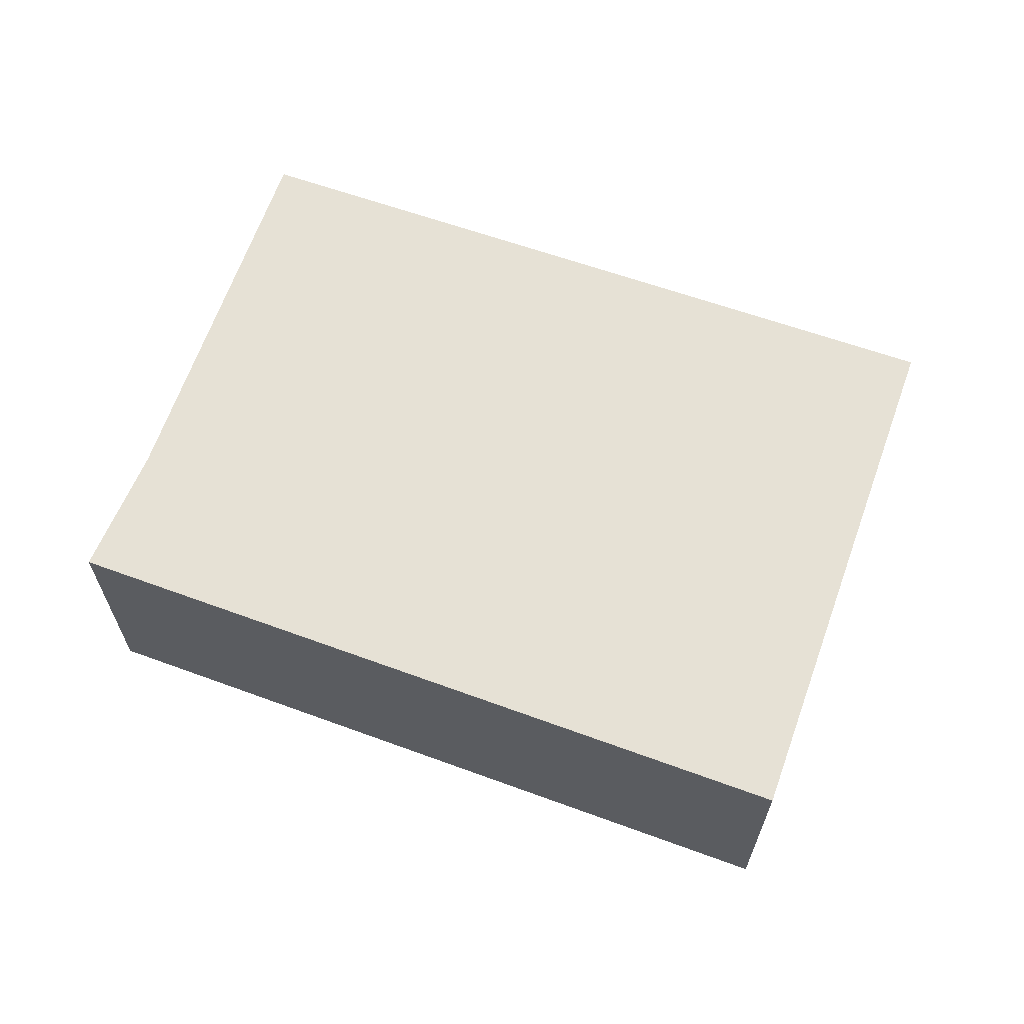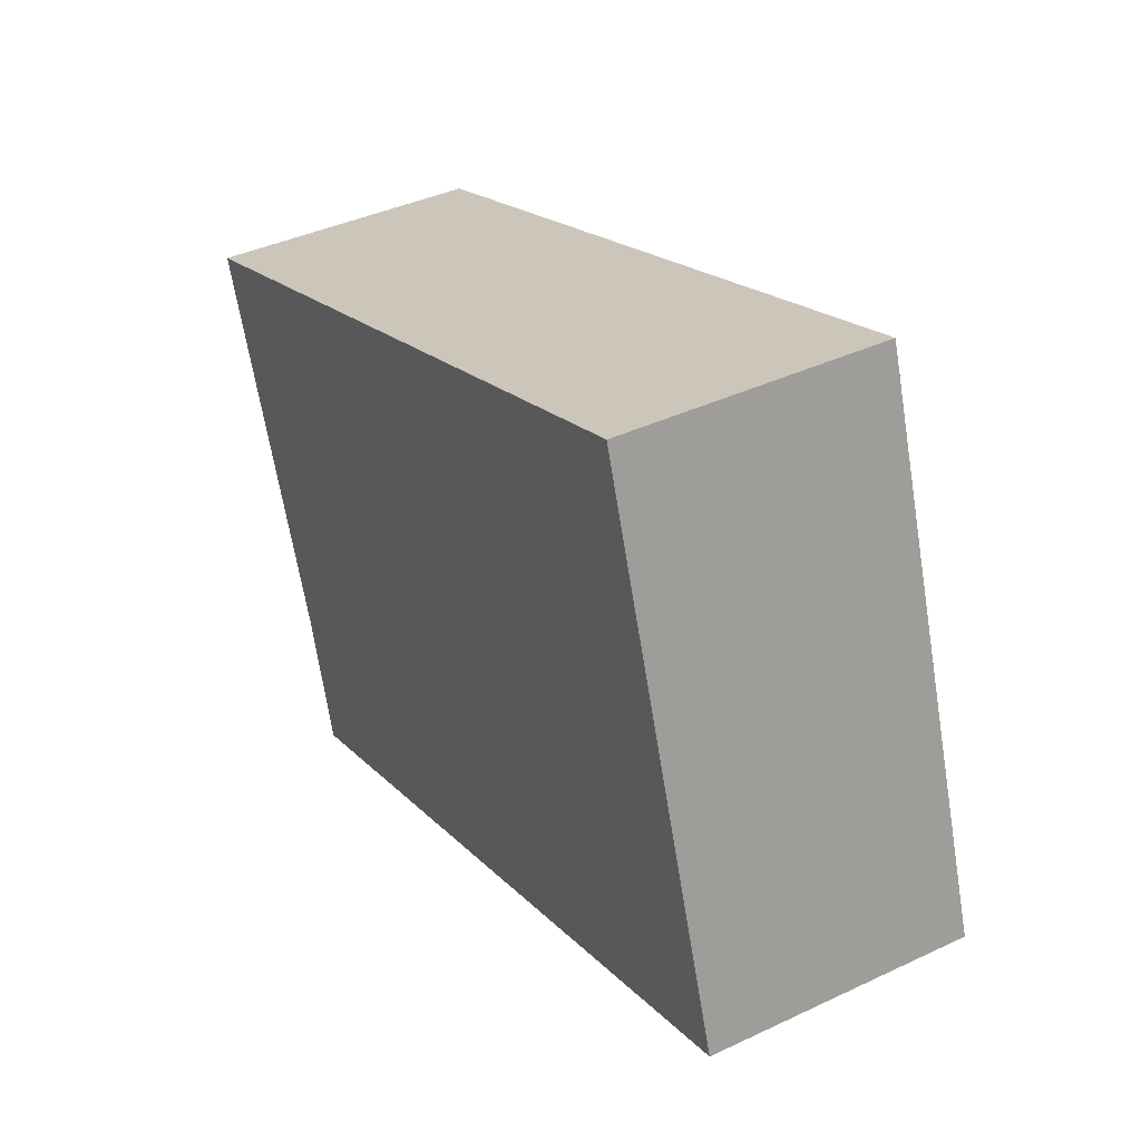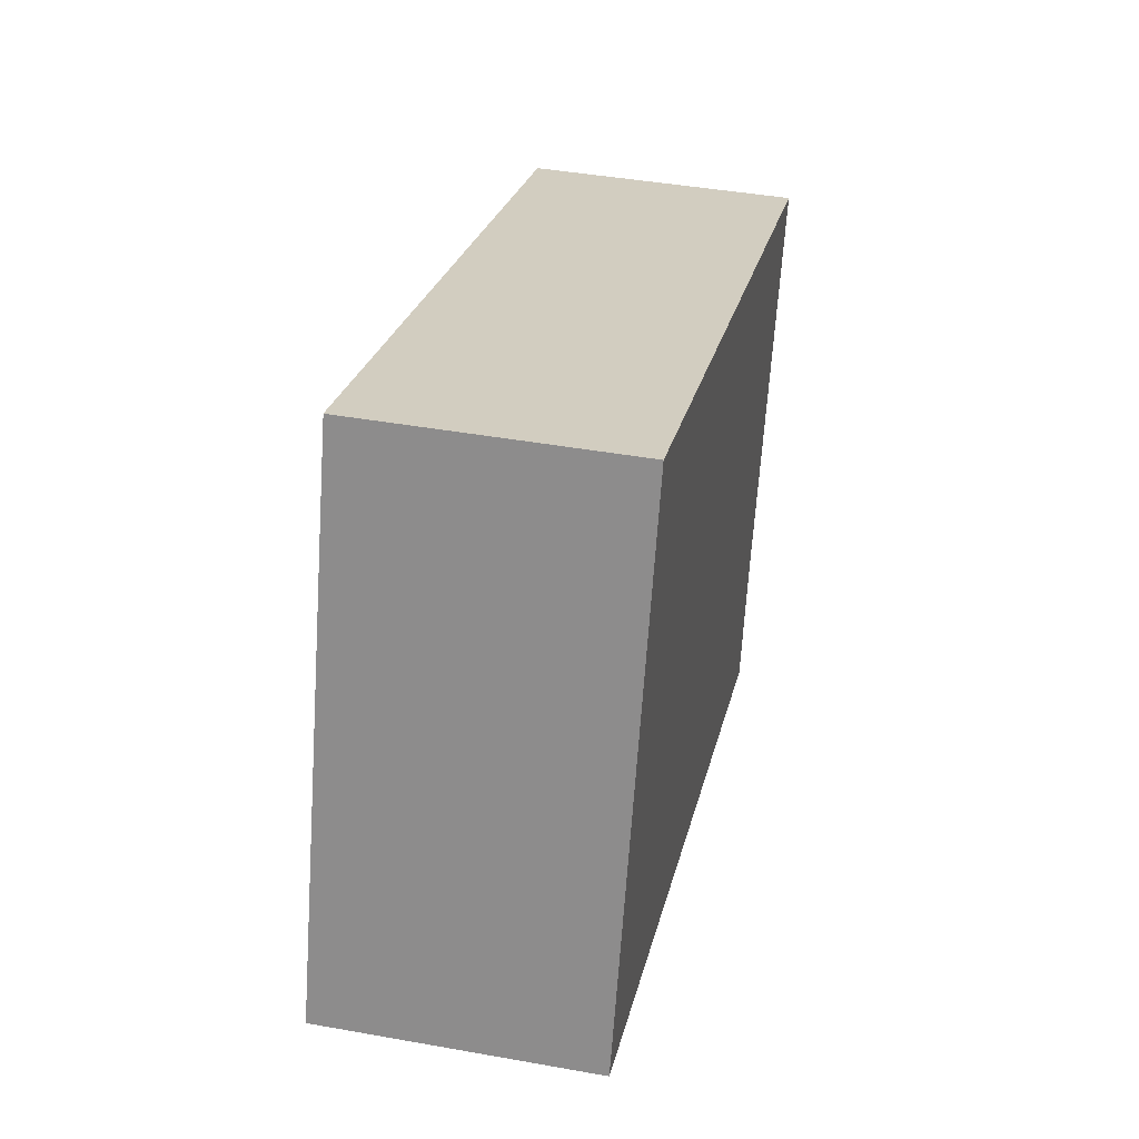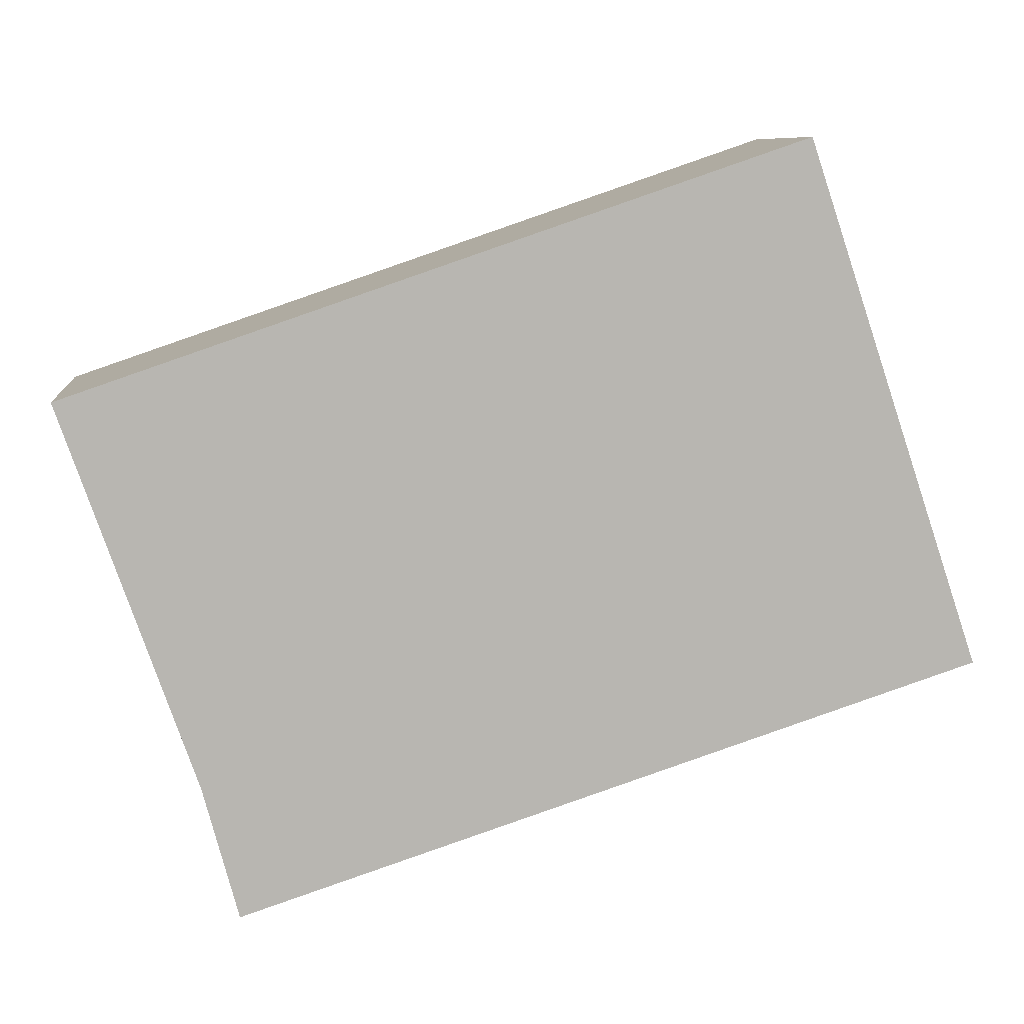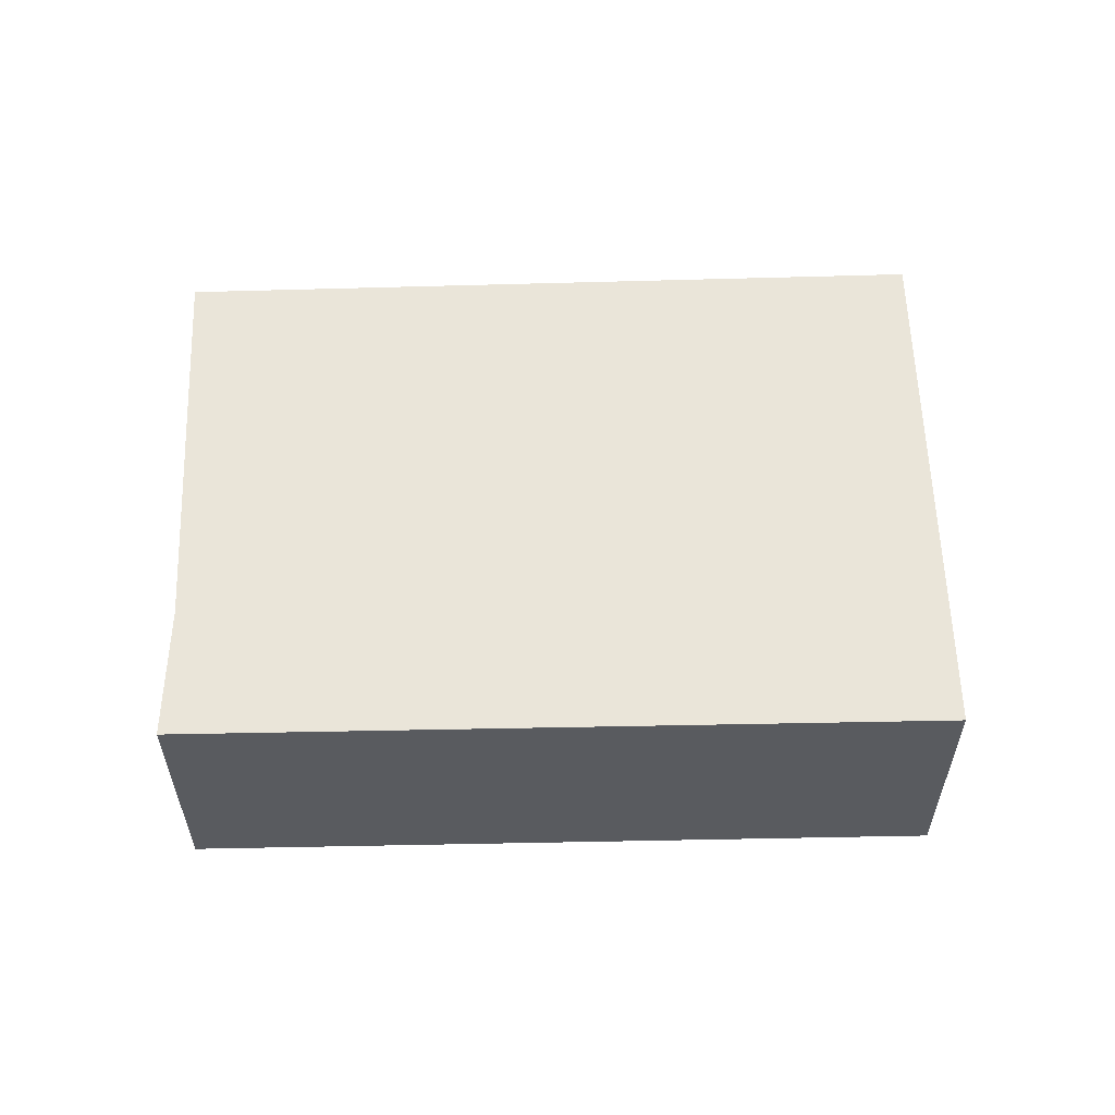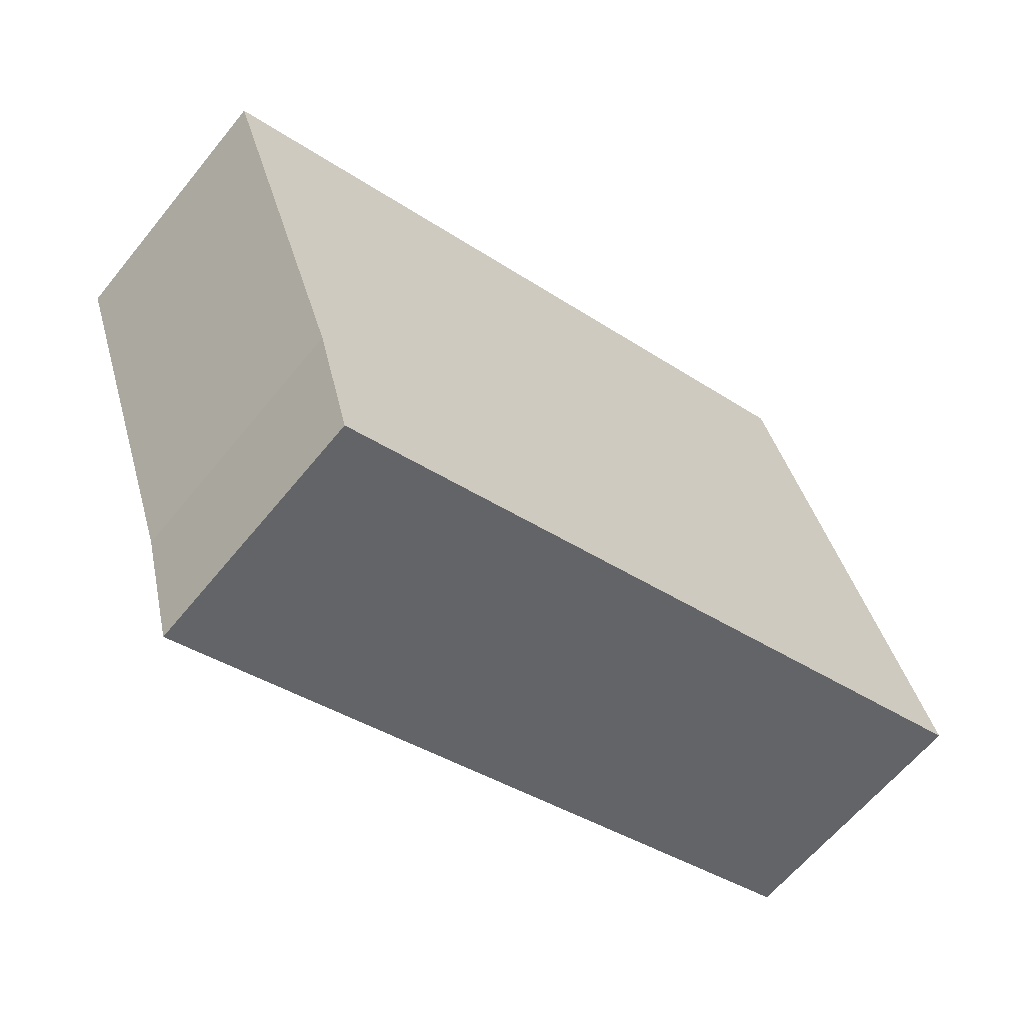
<metadata>
{"format":"obj","ext":"obj","renderer":"f3d","projection":"perspective","resolution":1024,"background":"white","views":[{"elev":64.5,"azim":-141.6,"up":"+Y"},{"elev":39.9,"azim":-120.2,"up":"+Z"},{"elev":42.3,"azim":-77.9,"up":"+Z"},{"elev":8.8,"azim":174.2,"up":"+Z"},{"elev":57.9,"azim":-163.0,"up":"+Y"},{"elev":-62.4,"azim":141.0,"up":"+Z"}]}
</metadata>
<code>
v  0 3.933 2.408e-16
v  11.61 3.933 -1.648
v  11.08 3.933 -3.63
v  13.62 3.933 4.094
v  2.632 3.933 7.844
v  11.08 2.223e-16 -3.63
v  0 0 0
v  2.632 -4.803e-16 7.844
v  13.62 -2.507e-16 4.094
v  11.61 1.009e-16 -1.648
g defaultobject
f 1 2 3
f 2 1 4
f 4 1 5
f 6 1 3
f 1 6 7
f 7 5 1
f 5 7 8
f 8 4 5
f 4 8 9
f 10 3 2
f 3 10 6
f 9 2 4
f 2 9 10
f 6 8 7
f 8 6 10
f 8 10 9

</code>
